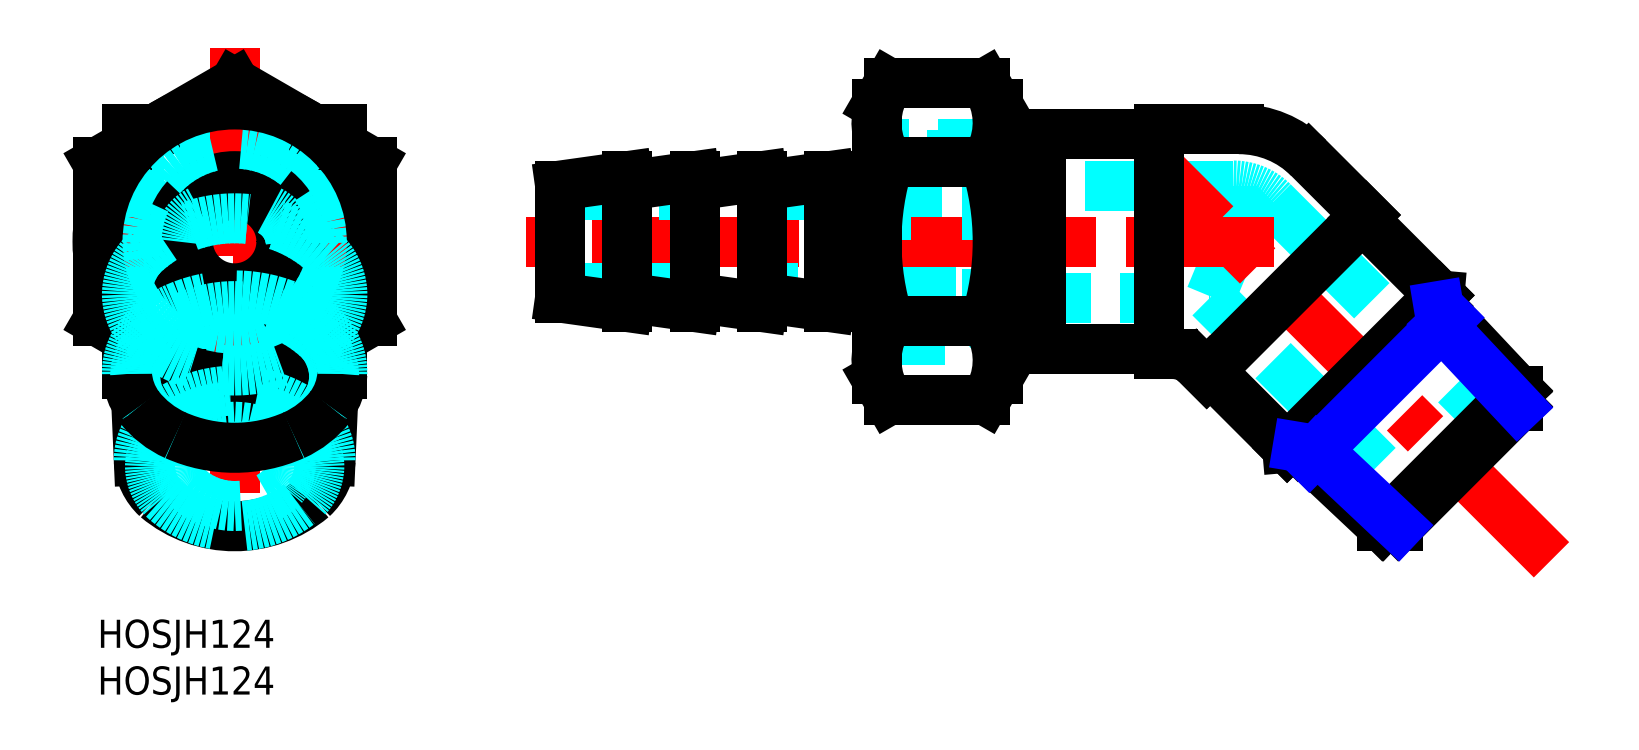
<metadata>
{"format":"dxf","ext":"dxf","renderer":"ezdxf+matplotlib","layout":"modelspace","background":"white","min_lineweight":24,"dpi":150}
</metadata>
<code>
0
SECTION
2
ENTITIES
0
LINE
8
MSM_DASHED
10
26.19
20
43.29
30
0
11
3.143
21
43.29
31
0
0
LINE
8
MSM_DASHED
10
25.2
20
23.23
30
0
11
25.31
21
25.79
31
0
0
LINE
8
MSM_DASHED
10
4.028
20
25.79
30
0
11
4.141
21
23.23
31
0
0
LINE
8
MSM_DASHED
10
26.19
20
49.4
30
0
11
3.143
21
49.4
31
0
0
LINE
8
MSM_DASHED
10
20.67
20
16.41
30
0
11
20.67
21
40.45
31
0
0
LINE
8
MSM_DASHED
10
8.668
20
40.45
30
0
11
8.668
21
16.41
31
0
0
LINE
8
MSM_DASHED
10
19.48
20
26.29
30
0
11
9.857
21
26.29
31
0
0
LINE
8
MSM_DASHED
10
21.4
20
27.4
30
0
11
7.935
21
27.4
31
0
0
LINE
8
MSM_DASHED
10
3.143
20
50.73
30
0
11
3.143
21
30.16
31
0
0
LINE
8
MSM_DASHED
10
26.19
20
50.73
30
0
11
26.19
21
30.16
31
0
0
LINE
8
MSM_DASHED
10
23.18
20
52.47
30
0
11
6.159
21
52.47
31
0
0
LINE
8
MSM_DASHED
10
23.18
20
28.42
30
0
11
6.159
21
28.42
31
0
0
CIRCLE
8
MSM_DASHED
10
14.67
20
40.45
30
0
40
11.53
0
CIRCLE
8
MSM_DASHED
10
14.67
20
40.45
30
0
40
6
0
CIRCLE
8
MSM_DASHED
10
14.67
20
40.45
30
0
40
9.22
0
LINE
8
MSM_CONTINUOUS
10
24.92
20
17.03
30
0
11
25.2
21
23.23
31
0
0
LINE
8
MSM_CONTINUOUS
10
4.141
20
23.23
30
0
11
4.415
21
17.03
31
0
0
LINE
8
MSM_CONTINUOUS
10
9.857
20
26.29
30
0
11
3.143
21
26.29
31
0
0
LINE
8
MSM_CONTINUOUS
10
26.19
20
26.29
30
0
11
19.48
21
26.29
31
0
0
LINE
8
MSM_CONTINUOUS
10
3.143
20
52.47
30
0
11
3.143
21
50.73
31
0
0
LINE
8
MSM_CONTINUOUS
10
26.19
20
52.47
30
0
11
26.19
21
50.73
31
0
0
LINE
8
MSM_CONTINUOUS
10
6.159
20
52.47
30
0
11
3.143
21
52.47
31
0
0
LINE
8
MSM_CONTINUOUS
10
26.19
20
52.47
30
0
11
23.18
21
52.47
31
0
0
LINE
8
MSM_CONTINUOUS
10
26.19
20
30.16
30
0
11
26.19
21
26.29
31
0
0
LINE
8
MSM_CONTINUOUS
10
3.143
20
30.16
30
0
11
3.143
21
26.29
31
0
0
LINE
8
MSM_CONTINUOUS
10
6.159
20
28.42
30
0
11
3.143
21
28.42
31
0
0
LINE
8
MSM_CONTINUOUS
10
26.19
20
28.42
30
0
11
23.18
21
28.42
31
0
0
ARC
8
MSM_DASHED
10
14.67
20
40.45
30
0
40
9.316
50
255
51
195
0
LINE
8
MSM_CENTER
10
30.34
20
40.45
30
0
11
-1
21
40.45
31
0
0
LINE
8
MSM_CENTER
10
14.67
20
61.18
30
0
11
14.67
21
8.397
31
0
0
LINE
8
MSM_CONTINUOUS
10
29.34
20
48.92
30
0
11
14.67
21
57.39
31
0
0
LINE
8
MSM_CONTINUOUS
10
29.34
20
31.98
30
0
11
29.34
21
48.92
31
0
0
LINE
8
MSM_CONTINUOUS
10
1.8e-15
20
48.92
30
0
11
1.8e-15
21
31.98
31
0
0
LINE
8
MSM_CONTINUOUS
10
14.67
20
57.39
30
0
11
1.8e-15
21
48.92
31
0
0
LINE
8
MSM_CONTINUOUS
10
1.8e-15
20
31.98
30
0
11
14.67
21
23.51
31
0
0
LINE
8
MSM_CONTINUOUS
10
14.67
20
23.51
30
0
11
29.34
21
31.98
31
0
0
CIRCLE
8
MSM_CONTINUOUS
10
14.67
20
40.45
30
0
40
5
0
CIRCLE
8
MSM_CONTINUOUS
10
14.67
20
40.45
30
0
40
5.988
0
CIRCLE
8
MSM_CONTINUOUS
10
14.67
20
40.45
30
0
40
7
0
ARC
8
MSM_DASHED
10
14.67
20
40.45
30
0
40
10.48
50
255
51
195
0
CIRCLE
8
MSM_CONTINUOUS
10
14.67
20
40.45
30
0
40
14.67
0
LINE
8
MSM_DASHED
10
99.88
20
45.45
30
0
11
85.48
21
45.45
31
0
0
LINE
8
MSM_DASHED
10
85.48
20
35.45
30
0
11
99.88
21
35.45
31
0
0
LINE
8
MSM_DASHED
10
149.8
20
20.65
30
0
11
125.7
21
44.69
31
0
0
LINE
8
MSM_DASHED
10
119
20
34.45
30
0
11
141.3
21
12.16
31
0
0
LINE
8
MSM_DASHED
10
121.5
20
40.45
30
0
11
125.7
21
44.69
31
0
0
ARC
8
MSM_DASHED
10
121.5
20
40.45
30
0
40
6
50
45
51
90
0
LINE
8
MSM_DASHED
10
121.5
20
40.45
30
0
11
121.5
21
46.45
31
0
0
LINE
8
MSM_DASHED
10
121.5
20
40.45
30
0
11
119
21
34.45
31
0
0
LINE
8
MSM_DASHED
10
121.5
20
46.45
30
0
11
99.88
21
46.45
31
0
0
LINE
8
MSM_DASHED
10
99.88
20
34.45
30
0
11
119
21
34.45
31
0
0
LINE
8
MSM_DASHED
10
85.48
20
31.13
30
0
11
86.64
21
29.97
31
0
0
LINE
8
MSM_DASHED
10
86.64
20
50.93
30
0
11
85.48
21
49.76
31
0
0
LINE
8
MSM_DASHED
10
85.48
20
31.13
30
0
11
85.48
21
49.76
31
0
0
LINE
8
MSM_DASHED
10
96.28
20
50.93
30
0
11
84.32
21
50.93
31
0
0
LINE
8
MSM_DASHED
10
84.32
20
29.97
30
0
11
96.28
21
29.97
31
0
0
LINE
8
MSM_DASHED
10
86.64
20
29.97
30
0
11
86.64
21
50.93
31
0
0
LINE
8
MSM_CENTER
10
125.9
20
40.45
30
0
11
45.88
21
40.45
31
0
0
LINE
8
MSM_CENTER
10
155.5
20
6.415
30
0
11
113.2
21
48.73
31
0
0
LINE
8
MSM_CONTINUOUS
10
100.9
20
49.67
30
0
11
99.88
21
49.67
31
0
0
LINE
8
MSM_CONTINUOUS
10
99.88
20
31.23
30
0
11
100.9
21
31.23
31
0
0
LINE
8
MSM_CONTINUOUS
10
139.1
20
10
30
0
11
151.9
21
22.81
31
0
0
LINE
8
MSM_CONTINUOUS
10
151.9
20
22.81
30
0
11
151.9
21
24.51
31
0
0
LINE
8
MSM_CONTINUOUS
10
137.4
20
10
30
0
11
139.1
21
10
31
0
0
LINE
8
MSM_CONTINUOUS
10
99.88
20
49.76
30
0
11
98.72
21
50.93
31
0
0
LINE
8
MSM_CONTINUOUS
10
98.72
20
29.97
30
0
11
99.88
21
31.13
31
0
0
LINE
8
MSM_CONTINUOUS
10
99.88
20
31.13
30
0
11
99.88
21
49.76
31
0
0
LINE
8
MSM_CONTINUOUS
10
98.72
20
50.93
30
0
11
96.28
21
50.93
31
0
0
LINE
8
MSM_CONTINUOUS
10
96.28
20
29.97
30
0
11
98.72
21
29.97
31
0
0
LINE
8
MSM_CONTINUOUS
10
98.72
20
29.97
30
0
11
98.72
21
50.93
31
0
0
LINE
8
MSM_CONTINUOUS
10
137.4
20
10
30
0
11
151.9
21
24.51
31
0
0
LINE
8
MSM_CONTINUOUS
10
151.9
20
24.51
30
0
11
143.4
21
33.55
31
0
0
LINE
8
MSM_CONTINUOUS
10
128.4
20
18.49
30
0
11
137.4
21
10
31
0
0
LINE
8
MSM_CONTINUOUS
10
113.5
20
28.42
30
0
11
115
21
28.42
31
0
0
LINE
8
MSM_CONTINUOUS
10
118.6
20
26.29
30
0
11
135.6
21
43.29
31
0
0
LINE
8
MSM_CONTINUOUS
10
135.6
20
43.29
30
0
11
129.5
21
49.4
31
0
0
LINE
8
MSM_CONTINUOUS
10
117.5
20
27.4
30
0
11
118.6
21
26.29
31
0
0
LINE
8
MSM_CONTINUOUS
10
113.5
20
52.47
30
0
11
113.5
21
28.42
31
0
0
LINE
8
MSM_CONTINUOUS
10
122.1
20
52.47
30
0
11
113.5
21
52.47
31
0
0
ARC
8
MSM_CONTINUOUS
10
115
20
24.92
30
0
40
3.5
50
45
51
90
0
ARC
8
MSM_CONTINUOUS
10
122.1
20
41.97
30
0
40
10.5
50
45
51
90
0
LINE
8
MSM_CONTINUOUS
10
113.5
20
51.97
30
0
11
100.9
21
51.97
31
0
0
LINE
8
MSM_CONTINUOUS
10
100.9
20
28.92
30
0
11
113.5
21
28.92
31
0
0
LINE
8
MSM_CONTINUOUS
10
100.9
20
28.92
30
0
11
100.9
21
51.97
31
0
0
LINE
8
MSM_CONTINUOUS
10
143.5
20
34.69
30
0
11
135.3
21
42.94
31
0
0
LINE
8
MSM_CONTINUOUS
10
119
20
26.64
30
0
11
127.2
21
18.39
31
0
0
LINE
8
MSM_CONTINUOUS
10
127.2
20
18.39
30
0
11
143.5
21
34.69
31
0
0
LINE
8
MSM_CONTINUOUS
10
128.4
20
18.49
30
0
11
143.4
21
33.55
31
0
0
LINE
8
MSM_CONTINUOUS
10
143.4
20
33.55
30
0
11
143.5
21
34.69
31
0
0
LINE
8
MSM_CONTINUOUS
10
127.2
20
18.39
30
0
11
128.4
21
18.49
31
0
0
LINE
8
MSM_NARROW
10
139.1
20
10
30
0
11
130.4
21
18.15
31
0
0
LINE
8
MSM_NARROW
10
129.6
20
17.33
30
0
11
144.6
21
32.31
31
0
0
LINE
8
MSM_NARROW
10
130.4
20
18.15
30
0
11
128.4
21
18.49
31
0
0
LINE
8
MSM_NARROW
10
151.9
20
22.81
30
0
11
143.8
21
31.49
31
0
0
LINE
8
MSM_NARROW
10
143.8
20
31.49
30
0
11
143.4
21
33.55
31
0
0
LINE
8
MSM_DASHED
10
85.48
20
45.45
30
0
11
49.48
21
45.45
31
0
0
LINE
8
MSM_DASHED
10
49.48
20
35.45
30
0
11
85.48
21
35.45
31
0
0
LINE
8
MSM_DASHED
10
85.48
20
47.45
30
0
11
84.32
21
47.45
31
0
0
LINE
8
MSM_DASHED
10
84.32
20
33.45
30
0
11
85.48
21
33.45
31
0
0
LINE
8
MSM_DASHED
10
95.12
20
49.76
30
0
11
84.32
21
49.76
31
0
0
LINE
8
MSM_DASHED
10
84.32
20
31.13
30
0
11
95.12
21
31.13
31
0
0
LINE
8
MSM_DASHED
10
84.32
20
31.13
30
0
11
84.32
21
49.76
31
0
0
LINE
8
MSM_DASHED
10
95.12
20
31.13
30
0
11
96.28
21
29.97
31
0
0
LINE
8
MSM_DASHED
10
96.28
20
50.93
30
0
11
95.12
21
49.76
31
0
0
LINE
8
MSM_DASHED
10
95.12
20
31.13
30
0
11
95.12
21
49.76
31
0
0
LINE
8
MSM_DASHED
10
84.32
20
31.13
30
0
11
84.32
21
29.97
31
0
0
LINE
8
MSM_DASHED
10
84.32
20
49.76
30
0
11
84.32
21
50.93
31
0
0
LINE
8
MSM_CONTINUOUS
10
49.48
20
34.46
30
0
11
56.68
21
33.45
31
0
0
LINE
8
MSM_CONTINUOUS
10
56.68
20
47.45
30
0
11
49.48
21
46.44
31
0
0
LINE
8
MSM_CONTINUOUS
10
49.48
20
34.46
30
0
11
49.48
21
46.44
31
0
0
LINE
8
MSM_CONTINUOUS
10
56.68
20
33.45
30
0
11
56.68
21
47.45
31
0
0
LINE
8
MSM_CONTINUOUS
10
63.88
20
34.46
30
0
11
71.08
21
33.45
31
0
0
LINE
8
MSM_CONTINUOUS
10
71.08
20
47.45
30
0
11
63.88
21
46.44
31
0
0
LINE
8
MSM_CONTINUOUS
10
71.08
20
33.45
30
0
11
71.08
21
47.45
31
0
0
LINE
8
MSM_CONTINUOUS
10
56.68
20
34.46
30
0
11
63.88
21
33.45
31
0
0
LINE
8
MSM_CONTINUOUS
10
63.88
20
47.45
30
0
11
56.68
21
46.44
31
0
0
LINE
8
MSM_CONTINUOUS
10
63.88
20
33.45
30
0
11
63.88
21
47.45
31
0
0
LINE
8
MSM_CONTINUOUS
10
83.32
20
47.45
30
0
11
78.28
21
47.45
31
0
0
LINE
8
MSM_CONTINUOUS
10
78.28
20
33.45
30
0
11
83.32
21
33.45
31
0
0
LINE
8
MSM_CONTINUOUS
10
71.08
20
34.46
30
0
11
78.28
21
33.45
31
0
0
LINE
8
MSM_CONTINUOUS
10
78.28
20
47.45
30
0
11
71.08
21
46.44
31
0
0
LINE
8
MSM_CONTINUOUS
10
78.28
20
33.45
30
0
11
78.28
21
47.45
31
0
0
LINE
8
MSM_CONTINUOUS
10
96.28
20
25.78
30
0
11
96.28
21
55.12
31
0
0
LINE
8
MSM_CONTINUOUS
10
96.28
20
55.12
30
0
11
94.97
21
57.39
31
0
0
LINE
8
MSM_CONTINUOUS
10
94.97
20
23.51
30
0
11
96.28
21
25.78
31
0
0
LINE
8
MSM_CONTINUOUS
10
83.32
20
25.78
30
0
11
84.63
21
23.51
31
0
0
LINE
8
MSM_CONTINUOUS
10
83.32
20
25.78
30
0
11
83.32
21
55.12
31
0
0
LINE
8
MSM_CONTINUOUS
10
84.63
20
57.39
30
0
11
83.32
21
55.12
31
0
0
LINE
8
MSM_CONTINUOUS
10
84.63
20
31.98
30
0
11
94.97
21
31.98
31
0
0
LINE
8
MSM_CONTINUOUS
10
84.63
20
23.51
30
0
11
94.97
21
23.51
31
0
0
LINE
8
MSM_CONTINUOUS
10
84.63
20
57.39
30
0
11
94.97
21
57.39
31
0
0
LINE
8
MSM_CONTINUOUS
10
84.63
20
48.92
30
0
11
94.97
21
48.92
31
0
0
ARC
8
MSM_CONTINUOUS
10
90.82
20
53.15
30
0
40
7.498
50
154.4
51
214.4
0
ARC
8
MSM_CONTINUOUS
10
111.3
20
40.45
30
0
40
28.03
50
162.4
51
197.6
0
ARC
8
MSM_CONTINUOUS
10
90.82
20
27.74
30
0
40
7.498
50
145.6
51
205.6
0
ARC
8
MSM_CONTINUOUS
10
88.78
20
53.15
30
0
40
7.498
50
325.6
51
25.62
0
ARC
8
MSM_CONTINUOUS
10
68.25
20
40.45
30
0
40
28.03
50
342.4
51
17.59
0
ARC
8
MSM_CONTINUOUS
10
88.78
20
27.74
30
0
40
7.498
50
334.4
51
34.38
0
TEXT
8
MSM_PART_NUMBER
10
0
20
-8
30
0
40
3
1
HOSJH124
0
TEXT
8
MSM_PART_NUMBER
10
0
20
-3
30
0
40
3
1
HOSJH124
0
ARC
8
MSM_CONTINUOUS
10
14.67
20
22.99
30
0
40
12.99
50
230.1
51
309.9
0
ARC
8
MSM_CONTINUOUS
10
10.47
20
17.47
30
0
40
6.075
50
184.2
51
227
0
ARC
8
MSM_CONTINUOUS
10
18.86
20
17.47
30
0
40
6.075
50
313
51
355.8
0
ARC
8
MSM_DASHED
10
10.36
20
17.11
30
0
40
5.95
50
132.7
51
180.8
0
ARC
8
MSM_DASHED
10
18.97
20
17.11
30
0
40
5.95
50
359.2
51
47.29
0
ARC
8
MSM_DASHED
10
14.67
20
11.52
30
0
40
12.99
50
50.07
51
129.9
0
ARC
8
MSM_DASHED
10
14.67
20
21.3
30
0
40
11.3
50
227
51
313
0
ARC
8
MSM_DASHED
10
10.74
20
16.51
30
0
40
5.132
50
181.2
51
222.7
0
ARC
8
MSM_DASHED
10
18.6
20
16.51
30
0
40
5.132
50
317.3
51
358.8
0
ARC
8
MSM_DASHED
10
10.73
20
16.31
30
0
40
5.12
50
137.2
51
178.9
0
ARC
8
MSM_DASHED
10
18.61
20
16.31
30
0
40
5.12
50
1.122
51
42.76
0
ARC
8
MSM_DASHED
10
14.67
20
11.52
30
0
40
11.3
50
47.03
51
133
0
ARC
8
MSM_DASHED
10
14.67
20
19.61
30
0
40
7.448
50
226.2
51
313.8
0
ARC
8
MSM_DASHED
10
17.3
20
16.47
30
0
40
3.372
50
318.6
51
358.9
0
ARC
8
MSM_DASHED
10
12.04
20
16.47
30
0
40
3.372
50
181.1
51
221.4
0
ARC
8
MSM_DASHED
10
14.67
20
13.2
30
0
40
7.448
50
46.17
51
133.8
0
ARC
8
MSM_DASHED
10
12.08
20
16.33
30
0
40
3.411
50
138.8
51
178.7
0
ARC
8
MSM_DASHED
10
17.26
20
16.33
30
0
40
3.411
50
1.3
51
41.17
0
ARC
8
MSM_DASHED
10
14.67
20
31.66
30
0
40
13.17
50
225.5
51
314.5
0
ARC
8
MSM_DASHED
10
19.32
20
26.14
30
0
40
5.995
50
319.8
51
358.9
0
ARC
8
MSM_DASHED
10
10.02
20
26.14
30
0
40
5.995
50
181.1
51
220.2
0
ARC
8
MSM_DASHED
10
9.966
20
25.92
30
0
40
5.945
50
139.6
51
179
0
ARC
8
MSM_DASHED
10
19.37
20
25.92
30
0
40
5.945
50
0.9715
51
40.39
0
ARC
8
MSM_DASHED
10
14.67
20
20.38
30
0
40
13.17
50
45.49
51
134.5
0
ARC
8
MSM_CONTINUOUS
10
9.499
20
26.64
30
0
40
6.36
50
183.2
51
217.3
0
ARC
8
MSM_CONTINUOUS
10
12.47
20
29.03
30
0
40
10.17
50
217.8
51
246
0
ARC
8
MSM_CONTINUOUS
10
16.86
20
29.03
30
0
40
10.17
50
294
51
322.2
0
ARC
8
MSM_CONTINUOUS
10
14.67
20
34.02
30
0
40
15.63
50
246.1
51
293.9
0
ARC
8
MSM_CONTINUOUS
10
19.84
20
26.64
30
0
40
6.36
50
322.7
51
356.8
0
ARC
8
MSM_DASHED
10
9.462
20
26.47
30
0
40
6.316
50
142.7
51
181.7
0
ARC
8
MSM_DASHED
10
19.87
20
26.47
30
0
40
6.316
50
358.3
51
37.28
0
ARC
8
MSM_DASHED
10
12.4
20
24.16
30
0
40
10.05
50
113.8
51
142.4
0
ARC
8
MSM_DASHED
10
16.94
20
24.16
30
0
40
10.05
50
37.62
51
66.19
0
ARC
8
MSM_DASHED
10
14.67
20
19.06
30
0
40
15.63
50
66.12
51
113.9
0
ARC
8
MSM_DASHED
10
14.67
20
41.01
30
0
40
14.35
50
226.4
51
313.6
0
ARC
8
MSM_DASHED
10
9.634
20
34.92
30
0
40
6.492
50
181.1
51
221.4
0
ARC
8
MSM_DASHED
10
19.7
20
34.92
30
0
40
6.492
50
318.6
51
358.9
0
ARC
8
MSM_DASHED
10
14.67
20
28.63
30
0
40
14.31
50
46.21
51
133.8
0
ARC
8
MSM_DASHED
10
9.559
20
34.69
30
0
40
6.417
50
138.3
51
179.1
0
ARC
8
MSM_DASHED
10
19.78
20
34.69
30
0
40
6.417
50
0.8599
51
41.68
0
ARC
8
MSM_DASHED
10
12.73
20
40.11
30
0
40
4.08
50
116.3
51
175.2
0
ARC
8
MSM_DASHED
10
16.6
20
40.11
30
0
40
4.08
50
4.8
51
63.7
0
ENDSEC
0
EOF

</code>
